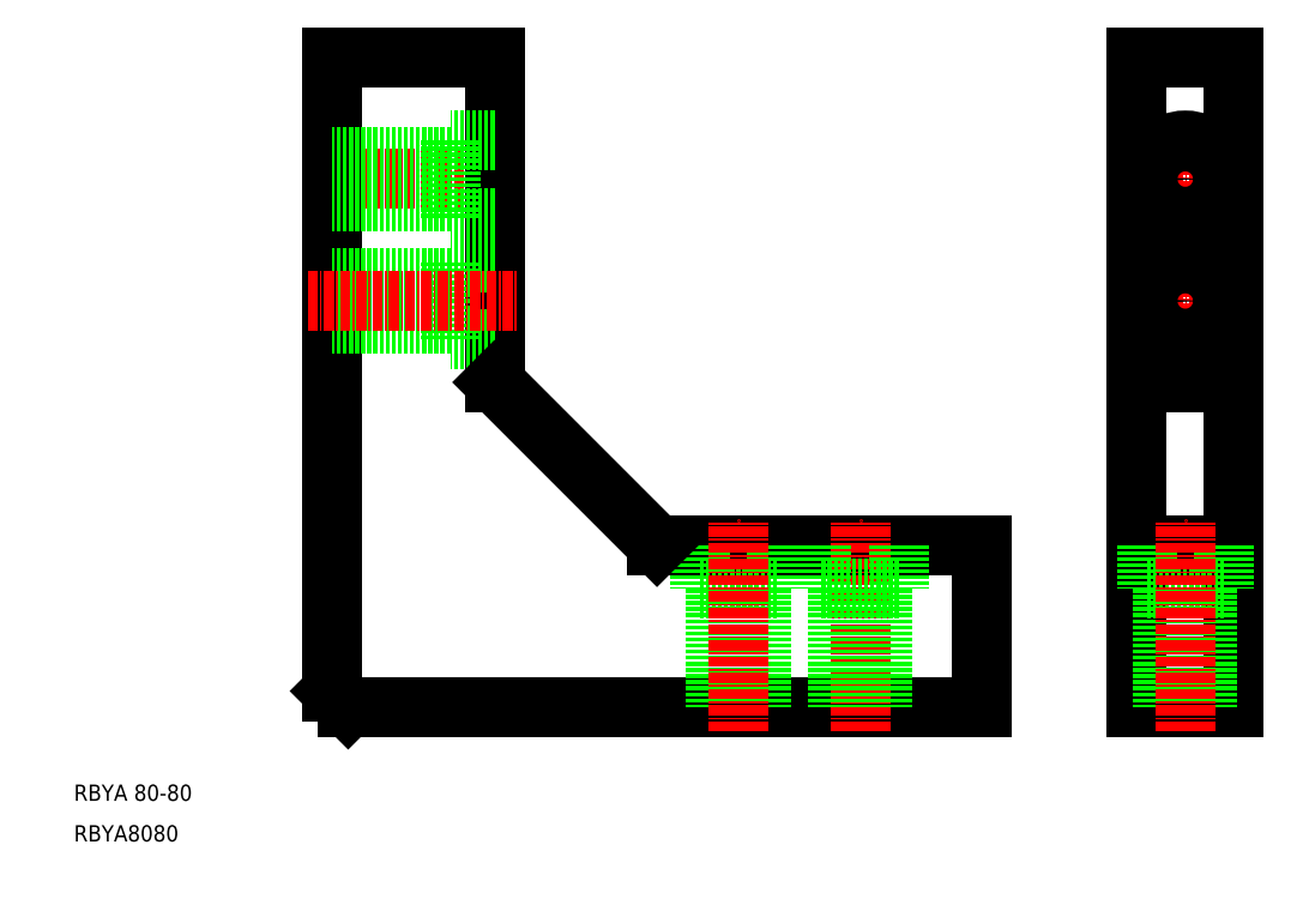
<metadata>
{"format":"dxf","ext":"dxf","renderer":"ezdxf+matplotlib","layout":"modelspace","background":"white","min_lineweight":24,"dpi":150}
</metadata>
<code>
0
SECTION
2
ENTITIES
0
LINE
8
CENTER
10
-8.908
20
-307.1
30
0
11
17.09
21
-307.1
31
0
0
LINE
8
CENTER
10
104.8
20
-307.1
30
0
11
93.35
21
-307.1
31
0
0
LINE
8
CENTER
10
99.1
20
-301.3
30
0
11
99.1
21
-312.8
31
0
0
LINE
8
0
10
105.1
20
-292.1
30
0
11
93.1
21
-292.1
31
0
0
LINE
8
0
10
74.09
20
-372.1
30
0
11
74.09
21
-352.1
31
0
0
LINE
8
CENTER
10
99.1
20
-316.3
30
0
11
99.1
21
-327.8
31
0
0
LINE
8
CENTER
10
104.8
20
-322.1
30
0
11
93.35
21
-322.1
31
0
0
LINE
8
0
10
93.1
20
-332.1
30
0
11
105.1
21
-332.1
31
0
0
LINE
8
0
10
93.1
20
-372.1
30
0
11
105.1
21
-372.1
31
0
0
LINE
8
0
10
-5.908
20
-292.1
30
0
11
14.09
21
-292.1
31
0
0
LINE
8
0
10
14.09
20
-292.1
30
0
11
14.09
21
-332.1
31
0
0
LINE
8
0
10
-5.908
20
-370.1
30
0
11
-3.908
21
-372.1
31
0
0
TEXT
8
0
10
-37.66
20
-388.6
30
0
40
2
1
RBYA8080
0
TEXT
8
0
10
-37.66
20
-383.6
30
0
40
2
1
RBYA 80-80
0
LINE
8
0
10
-5.908
20
-292.1
30
0
11
-5.908
21
-370.1
31
0
0
LINE
8
0
10
93.1
20
-372.1
30
0
11
93.1
21
-292.1
31
0
0
LINE
8
0
10
105.1
20
-372.1
30
0
11
105.1
21
-292.1
31
0
0
LINE
8
0
10
34.09
20
-352.1
30
0
11
74.09
21
-352.1
31
0
0
LINE
8
0
10
-3.908
20
-372.1
30
0
11
74.09
21
-372.1
31
0
0
CIRCLE
8
0
10
99.1
20
-307.1
30
0
40
2.75
0
CIRCLE
8
0
10
99.1
20
-307.1
30
0
40
4.75
0
CIRCLE
8
0
10
99.1
20
-322.1
30
0
40
4.75
0
CIRCLE
8
0
10
99.1
20
-322.1
30
0
40
2.75
0
LINE
8
0
10
14.09
20
-302.3
30
0
11
8.692
21
-302.3
31
0
0
LINE
8
0
10
8.692
20
-304.3
30
0
11
-5.908
21
-304.3
31
0
0
LINE
8
0
10
8.692
20
-302.3
30
0
11
8.692
21
-311.8
31
0
0
LINE
8
0
10
8.692
20
-309.8
30
0
11
-5.908
21
-309.8
31
0
0
LINE
8
0
10
14.09
20
-311.8
30
0
11
8.692
21
-311.8
31
0
0
LINE
8
0
10
48.84
20
-352.1
30
0
11
48.84
21
-357.5
31
0
0
LINE
8
0
10
46.84
20
-357.5
30
0
11
46.84
21
-372.1
31
0
0
LINE
8
0
10
39.34
20
-357.5
30
0
11
48.84
21
-357.5
31
0
0
LINE
8
0
10
41.34
20
-357.5
30
0
11
41.34
21
-372.1
31
0
0
LINE
8
0
10
39.34
20
-352.1
30
0
11
39.34
21
-357.5
31
0
0
LINE
8
CENTER
10
44.09
20
-375.1
30
0
11
44.09
21
-349.1
31
0
0
LINE
8
CENTER
10
59.09
20
-375.1
30
0
11
59.09
21
-349.1
31
0
0
LINE
8
0
10
54.34
20
-352.1
30
0
11
54.34
21
-357.5
31
0
0
LINE
8
0
10
56.34
20
-357.5
30
0
11
56.34
21
-372.1
31
0
0
LINE
8
0
10
54.34
20
-357.5
30
0
11
63.84
21
-357.5
31
0
0
LINE
8
0
10
61.84
20
-357.5
30
0
11
61.84
21
-372.1
31
0
0
LINE
8
0
10
63.84
20
-352.1
30
0
11
63.84
21
-357.5
31
0
0
LINE
8
0
10
14.09
20
-326.8
30
0
11
8.692
21
-326.8
31
0
0
LINE
8
0
10
8.692
20
-324.8
30
0
11
-5.908
21
-324.8
31
0
0
LINE
8
0
10
8.692
20
-317.3
30
0
11
8.692
21
-326.8
31
0
0
LINE
8
0
10
8.692
20
-319.3
30
0
11
-5.908
21
-319.3
31
0
0
LINE
8
0
10
14.09
20
-317.3
30
0
11
8.692
21
-317.3
31
0
0
LINE
8
CENTER
10
-8.908
20
-322.1
30
0
11
17.09
21
-322.1
31
0
0
LINE
8
0
10
14.09
20
-332.1
30
0
11
34.09
21
-352.1
31
0
0
LINE
8
0
10
93.1
20
-352.1
30
0
11
105.1
21
-352.1
31
0
0
LINE
8
0
10
103.8
20
-352.1
30
0
11
103.8
21
-357.5
31
0
0
LINE
8
0
10
101.8
20
-357.5
30
0
11
101.8
21
-372.1
31
0
0
LINE
8
0
10
94.35
20
-357.5
30
0
11
103.8
21
-357.5
31
0
0
LINE
8
0
10
96.35
20
-357.5
30
0
11
96.35
21
-372.1
31
0
0
LINE
8
0
10
94.35
20
-352.1
30
0
11
94.35
21
-357.5
31
0
0
LINE
8
CENTER
10
99.1
20
-375.1
30
0
11
99.1
21
-349.1
31
0
0
ENDSEC
0
EOF

</code>
